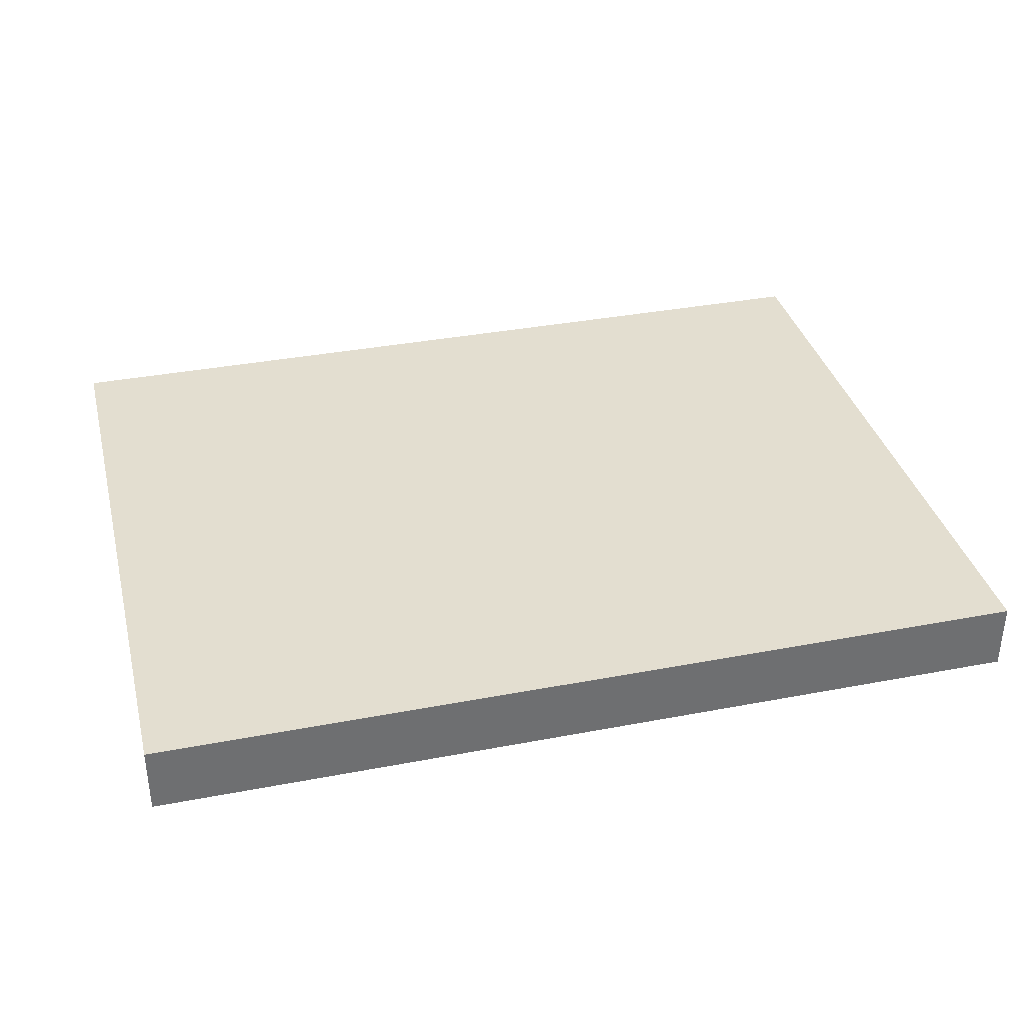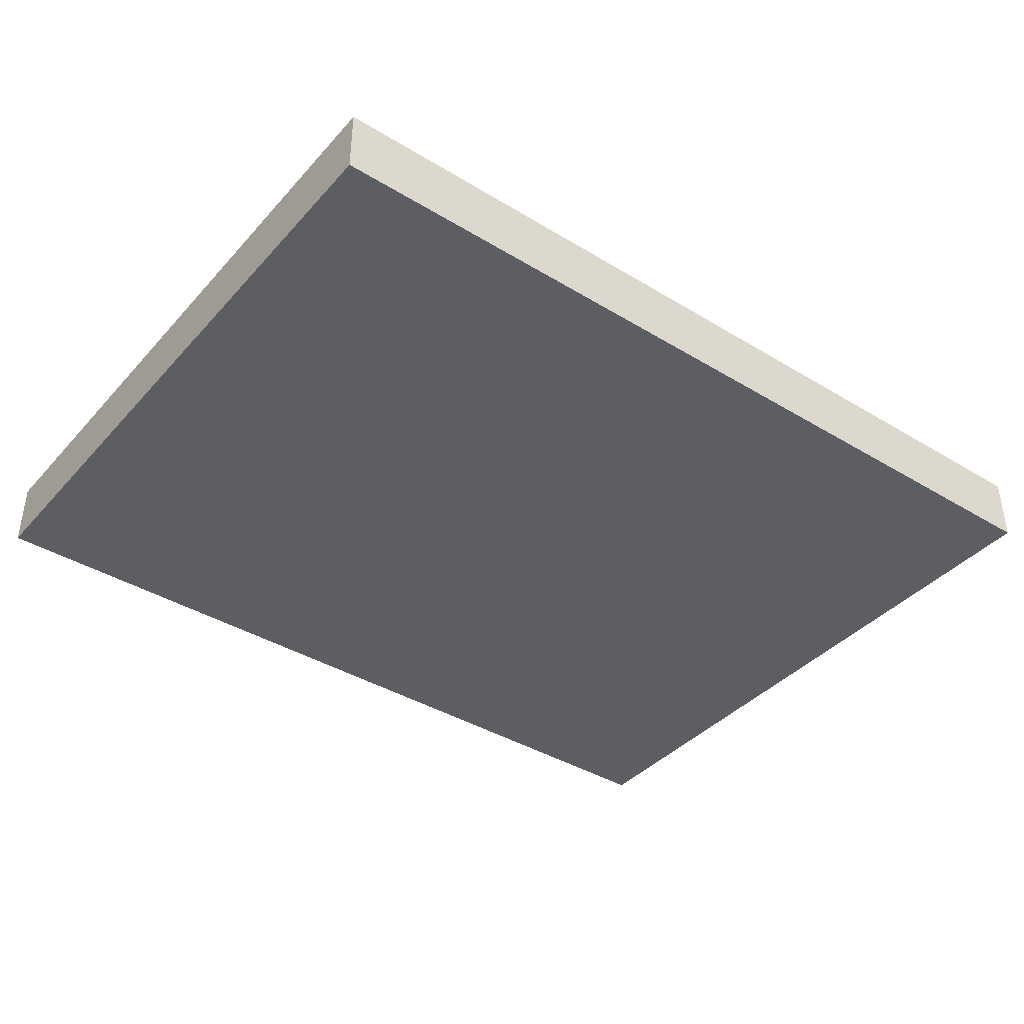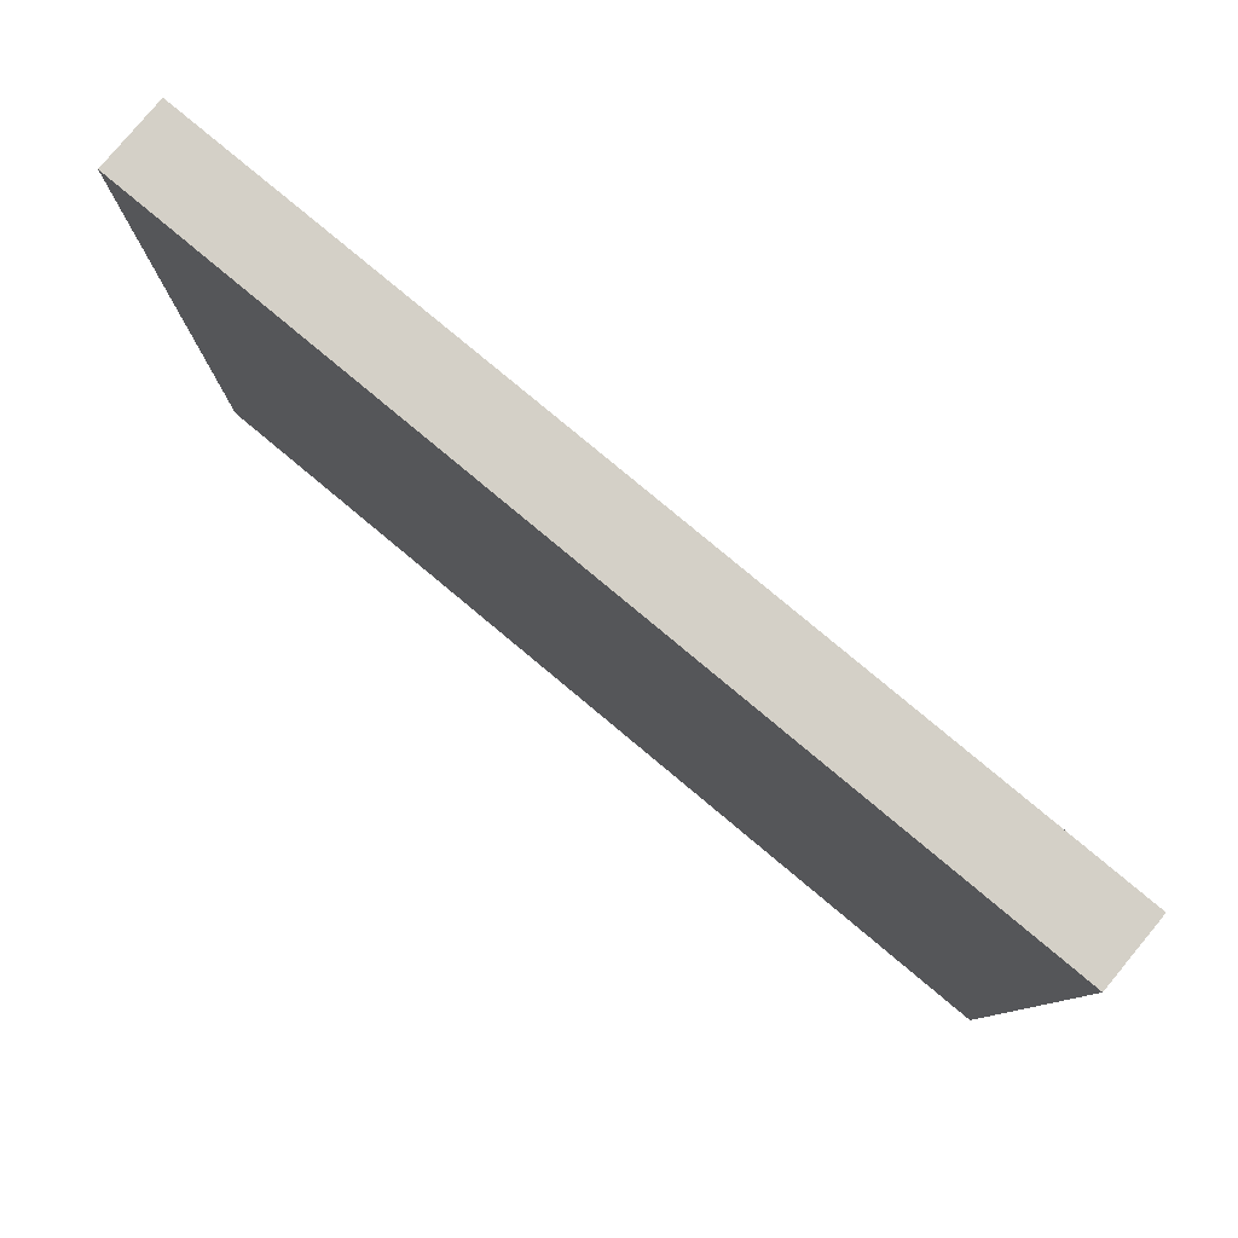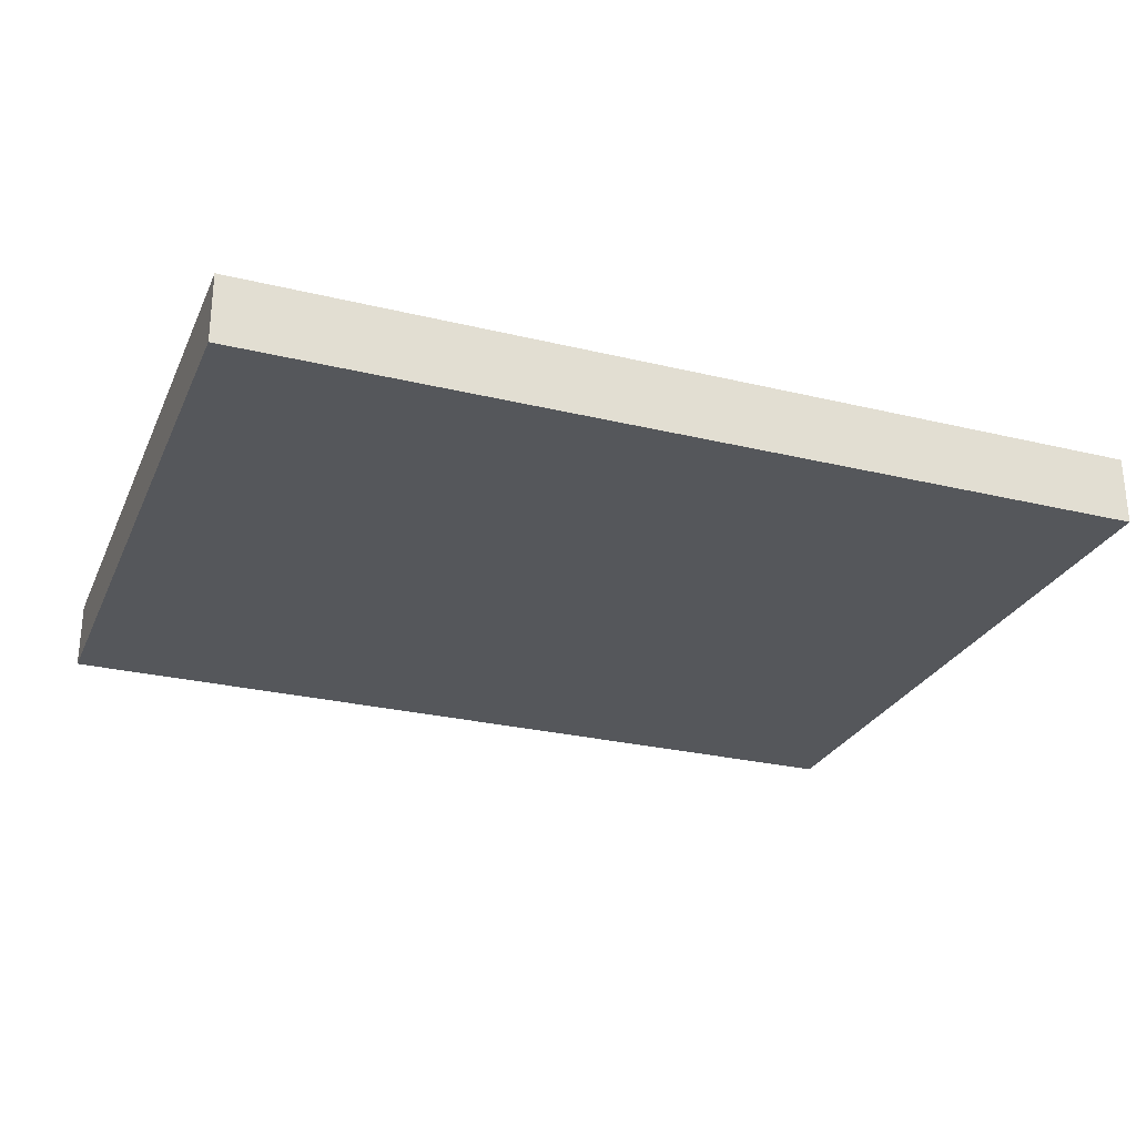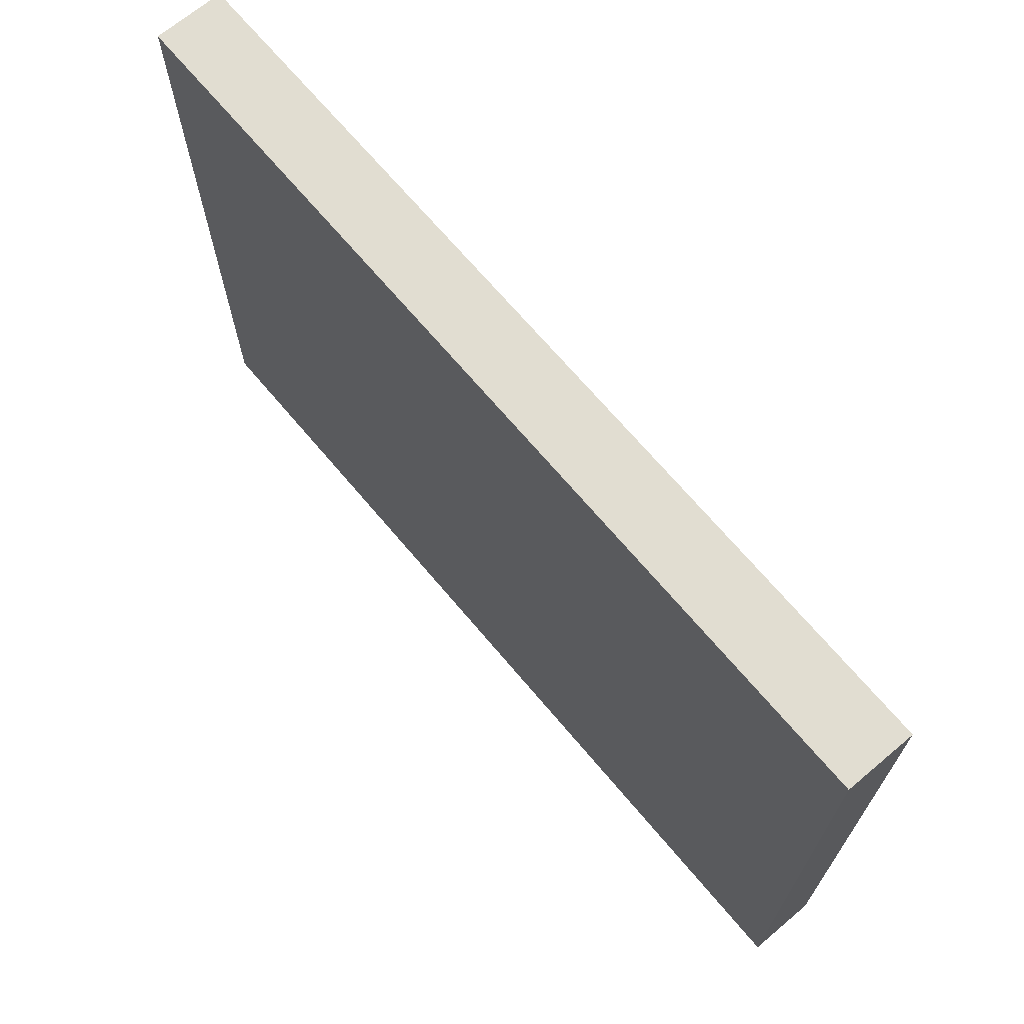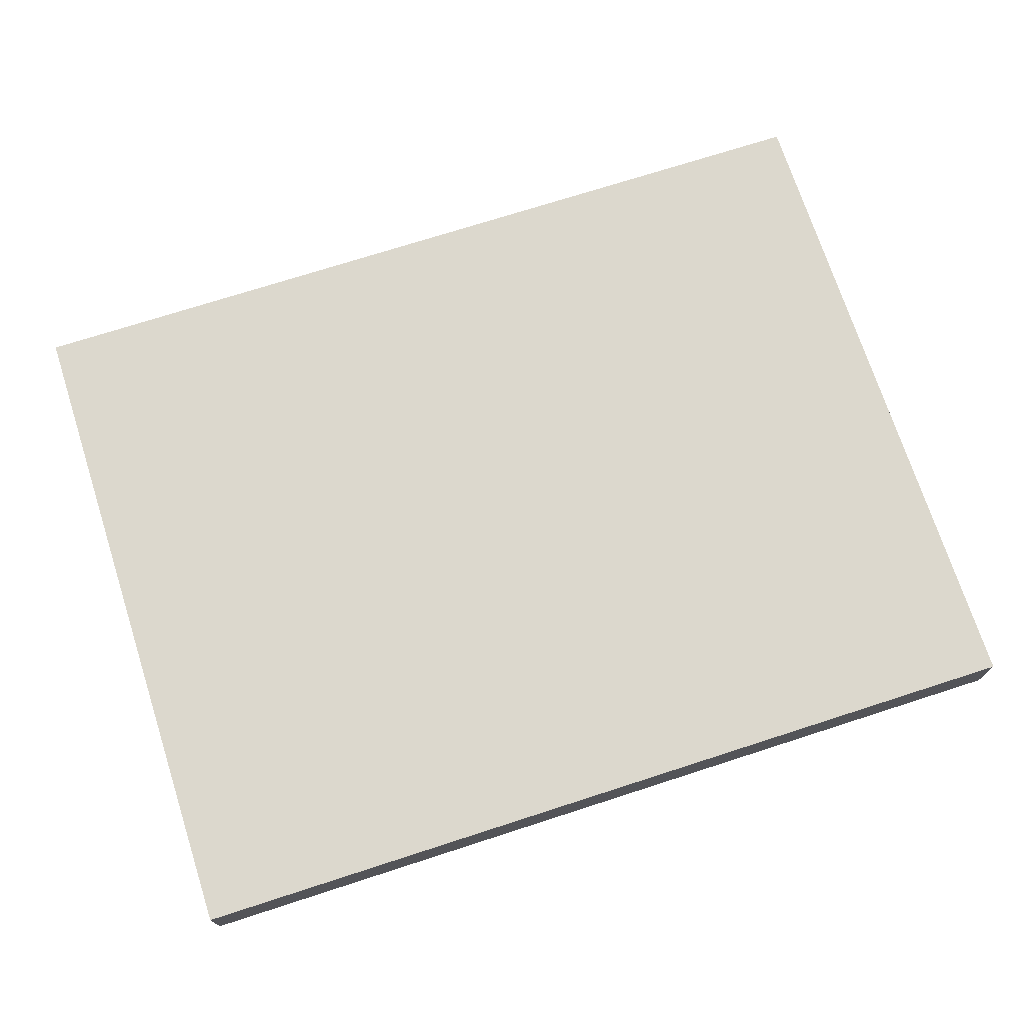
<metadata>
{"format":"obj","ext":"obj","renderer":"f3d","projection":"perspective","resolution":1024,"background":"white","views":[{"elev":35.8,"azim":-14.1,"up":"+Z"},{"elev":-39.4,"azim":142.9,"up":"+Z"},{"elev":80.0,"azim":-140.2,"up":"+Y"},{"elev":-27.0,"azim":159.4,"up":"+Z"},{"elev":68.9,"azim":-130.1,"up":"+Y"},{"elev":72.4,"azim":162.1,"up":"+Z"}]}
</metadata>
<code>
o
v -0.6 -0.6 -0.7
v -0.6 -0.6 -0.8
v -0.6 -0.5 -0.7
v -0.6 -0.5 -0.8
v -0.6 0.3 -0.7
v -0.6 0.3 -0.8
v -0.6 0.4 -0.7
v -0.6 0.4 -0.8
v 0.7 -0.6 -0.7
v 0.7 -0.6 -0.8
v 0.7 -0.5 -0.7
v 0.7 -0.5 -0.8
v 0.7 0.3 -0.7
v 0.7 0.3 -0.8
v 0.7 0.4 -0.7
v 0.7 0.4 -0.8
v -0.6 -0.6 -0.7
v -0.6 -0.5 -0.7
v -0.6 0.3 -0.7
v -0.6 0.4 -0.7
v -0.5 -0.6 -0.7
v -0.5 -0.5 -0.7
v -0.5 -0.4 -0.7
v -0.5 -0.3 -0.7
v -0.5 -0.2 -0.7
v -0.5 -0.1 -0.7
v -0.5 0 -0.7
v -0.5 0.1 -0.7
v -0.5 0.3 -0.7
v -0.5 0.4 -0.7
v -0.4 -0.4 -0.7
v -0.4 -0.3 -0.7
v -0.4 -0.1 -0.7
v -0.4 0 -0.7
v -0.4 0.2 -0.7
v -0.4 0.3 -0.7
v -0.3 -0.5 -0.7
v -0.3 -0.4 -0.7
v -0.3 -0.3 -0.7
v -0.3 -0.1 -0.7
v -0.3 0 -0.7
v -0.3 0.1 -0.7
v -0.3 0.2 -0.7
v -0.3 0.3 -0.7
v -0.2 -0.5 -0.7
v -0.2 -0.4 -0.7
v -0.2 -0.3 -0.7
v -0.2 -0.2 -0.7
v -0.2 -0.1 -0.7
v -0.2 0 -0.7
v -0.2 0.1 -0.7
v -0.2 0.2 -0.7
v -0.2 0.3 -0.7
v -0.1 -0.5 -0.7
v -0.1 -0.4 -0.7
v -0.1 -0.3 -0.7
v -0.1 -0.2 -0.7
v -0.1 -0.1 -0.7
v -0.1 0 -0.7
v -0.1 0.1 -0.7
v -0.1 0.2 -0.7
v 0 -0.5 -0.7
v 0 -0.4 -0.7
v 0 -0.3 -0.7
v 0 0.2 -0.7
v 0 0.3 -0.7
v 0.1 -0.5 -0.7
v 0.1 -0.4 -0.7
v 0.1 -0.3 -0.7
v 0.1 -0.2 -0.7
v 0.1 0 -0.7
v 0.1 0.1 -0.7
v 0.1 0.2 -0.7
v 0.1 0.3 -0.7
v 0.2 -0.5 -0.7
v 0.2 -0.4 -0.7
v 0.2 -0.3 -0.7
v 0.2 -0.2 -0.7
v 0.2 -0.1 -0.7
v 0.2 0.1 -0.7
v 0.2 0.2 -0.7
v 0.2 0.3 -0.7
v 0.3 -0.5 -0.7
v 0.3 -0.4 -0.7
v 0.3 0 -0.7
v 0.3 0.1 -0.7
v 0.3 0.2 -0.7
v 0.4 -0.5 -0.7
v 0.4 -0.4 -0.7
v 0.4 0 -0.7
v 0.4 0.1 -0.7
v 0.4 0.2 -0.7
v 0.4 0.3 -0.7
v 0.5 -0.5 -0.7
v 0.5 -0.4 -0.7
v 0.5 -0.3 -0.7
v 0.5 -0.2 -0.7
v 0.5 -0.1 -0.7
v 0.5 0 -0.7
v 0.5 0.2 -0.7
v 0.5 0.3 -0.7
v 0.6 -0.6 -0.7
v 0.6 -0.5 -0.7
v 0.6 -0.4 -0.7
v 0.6 -0.3 -0.7
v 0.6 -0.2 -0.7
v 0.6 -0.1 -0.7
v 0.6 0 -0.7
v 0.6 0.2 -0.7
v 0.6 0.3 -0.7
v 0.6 0.4 -0.7
v 0.7 -0.6 -0.7
v 0.7 -0.5 -0.7
v 0.7 0.3 -0.7
v 0.7 0.4 -0.7
v -0.6 -0.6 -0.8
v -0.6 -0.5 -0.8
v -0.6 0.3 -0.8
v -0.6 0.4 -0.8
v -0.5 -0.6 -0.8
v -0.5 -0.5 -0.8
v -0.5 -0.4 -0.8
v -0.5 -0.3 -0.8
v -0.5 -0.2 -0.8
v -0.5 -0.1 -0.8
v -0.5 0 -0.8
v -0.5 0.1 -0.8
v -0.5 0.3 -0.8
v -0.5 0.4 -0.8
v -0.4 -0.4 -0.8
v -0.4 -0.3 -0.8
v -0.4 -0.1 -0.8
v -0.4 0 -0.8
v -0.4 0.2 -0.8
v -0.4 0.3 -0.8
v -0.3 -0.5 -0.8
v -0.3 -0.4 -0.8
v -0.3 -0.3 -0.8
v -0.3 -0.1 -0.8
v -0.3 0 -0.8
v -0.3 0.1 -0.8
v -0.3 0.2 -0.8
v -0.3 0.3 -0.8
v -0.2 -0.5 -0.8
v -0.2 -0.4 -0.8
v -0.2 -0.3 -0.8
v -0.2 -0.2 -0.8
v -0.2 -0.1 -0.8
v -0.2 0 -0.8
v -0.2 0.1 -0.8
v -0.2 0.2 -0.8
v -0.2 0.3 -0.8
v -0.1 -0.5 -0.8
v -0.1 -0.4 -0.8
v -0.1 -0.3 -0.8
v -0.1 -0.2 -0.8
v -0.1 -0.1 -0.8
v -0.1 0 -0.8
v -0.1 0.1 -0.8
v -0.1 0.2 -0.8
v 0 -0.5 -0.8
v 0 -0.4 -0.8
v 0 -0.3 -0.8
v 0 0.2 -0.8
v 0 0.3 -0.8
v 0.1 -0.5 -0.8
v 0.1 -0.4 -0.8
v 0.1 -0.3 -0.8
v 0.1 -0.2 -0.8
v 0.1 0 -0.8
v 0.1 0.1 -0.8
v 0.1 0.2 -0.8
v 0.1 0.3 -0.8
v 0.2 -0.5 -0.8
v 0.2 -0.4 -0.8
v 0.2 -0.3 -0.8
v 0.2 -0.2 -0.8
v 0.2 -0.1 -0.8
v 0.2 0.1 -0.8
v 0.2 0.2 -0.8
v 0.2 0.3 -0.8
v 0.3 -0.5 -0.8
v 0.3 -0.4 -0.8
v 0.3 0 -0.8
v 0.3 0.1 -0.8
v 0.3 0.2 -0.8
v 0.4 -0.5 -0.8
v 0.4 -0.4 -0.8
v 0.4 0 -0.8
v 0.4 0.1 -0.8
v 0.4 0.2 -0.8
v 0.4 0.3 -0.8
v 0.5 -0.5 -0.8
v 0.5 -0.4 -0.8
v 0.5 -0.3 -0.8
v 0.5 -0.2 -0.8
v 0.5 -0.1 -0.8
v 0.5 0 -0.8
v 0.5 0.2 -0.8
v 0.5 0.3 -0.8
v 0.6 -0.6 -0.8
v 0.6 -0.5 -0.8
v 0.6 -0.4 -0.8
v 0.6 -0.3 -0.8
v 0.6 -0.2 -0.8
v 0.6 -0.1 -0.8
v 0.6 0 -0.8
v 0.6 0.2 -0.8
v 0.6 0.3 -0.8
v 0.6 0.4 -0.8
v 0.7 -0.6 -0.8
v 0.7 -0.5 -0.8
v 0.7 0.3 -0.8
v 0.7 0.4 -0.8
v -0.6 -0.6 -0.7
v -0.5 -0.6 -0.7
v 0.6 -0.6 -0.7
v 0.7 -0.6 -0.7
v -0.6 -0.6 -0.8
v -0.5 -0.6 -0.8
v 0.6 -0.6 -0.8
v 0.7 -0.6 -0.8
v -0.6 0.4 -0.7
v -0.5 0.4 -0.7
v 0.6 0.4 -0.7
v 0.7 0.4 -0.7
v -0.6 0.4 -0.8
v -0.5 0.4 -0.8
v 0.6 0.4 -0.8
v 0.7 0.4 -0.8
f 3 2 1
f 4 2 3
f 5 4 3
f 6 4 5
f 7 6 5
f 8 6 7
f 9 10 11
f 11 10 12
f 11 12 13
f 13 12 14
f 13 14 15
f 15 14 16
f 21 18 17
f 22 19 18
f 22 18 21
f 23 19 22
f 24 19 23
f 25 19 24
f 26 19 25
f 27 19 26
f 28 19 27
f 29 20 19
f 29 19 28
f 30 20 29
f 31 23 22
f 31 24 23
f 32 25 24
f 32 24 31
f 33 26 25
f 33 27 26
f 34 28 27
f 34 27 33
f 35 29 28
f 36 30 29
f 36 29 35
f 37 22 21
f 37 31 22
f 38 32 31
f 38 31 37
f 39 25 32
f 39 32 38
f 40 33 25
f 40 34 33
f 41 28 34
f 41 34 40
f 42 35 28
f 42 28 41
f 43 36 35
f 43 35 42
f 44 30 36
f 44 36 43
f 45 38 37
f 45 37 21
f 45 39 38
f 46 39 45
f 47 25 39
f 47 39 46
f 48 40 25
f 48 25 47
f 49 41 40
f 49 40 48
f 50 43 42
f 50 41 49
f 50 42 41
f 51 43 50
f 52 44 43
f 52 43 51
f 53 30 44
f 53 44 52
f 54 46 45
f 54 45 21
f 55 47 46
f 55 46 54
f 56 48 47
f 56 47 55
f 57 49 48
f 57 48 56
f 58 50 49
f 58 49 57
f 59 51 50
f 59 50 58
f 60 52 51
f 60 51 59
f 61 53 52
f 61 52 60
f 62 56 55
f 62 55 54
f 62 54 21
f 63 56 62
f 64 57 56
f 64 56 63
f 65 53 61
f 65 61 60
f 66 30 53
f 66 53 65
f 67 63 62
f 67 62 21
f 68 64 63
f 68 63 67
f 69 57 64
f 69 64 68
f 70 59 58
f 70 57 69
f 70 58 57
f 71 60 59
f 71 59 70
f 72 65 60
f 72 60 71
f 73 66 65
f 73 65 72
f 74 30 66
f 74 66 73
f 75 68 67
f 75 67 21
f 76 69 68
f 76 68 75
f 77 70 69
f 77 69 76
f 78 71 70
f 78 70 77
f 78 72 71
f 78 73 72
f 79 73 78
f 80 73 79
f 81 74 73
f 81 73 80
f 82 30 74
f 82 74 81
f 83 76 75
f 83 75 21
f 84 77 76
f 84 76 83
f 84 78 77
f 85 80 79
f 86 81 80
f 86 80 85
f 86 82 81
f 87 82 86
f 88 83 21
f 88 84 83
f 89 78 84
f 89 84 88
f 90 85 79
f 90 86 85
f 91 87 86
f 91 86 90
f 92 82 87
f 92 87 91
f 93 30 82
f 93 82 92
f 94 88 21
f 94 89 88
f 95 78 89
f 95 89 94
f 96 78 95
f 97 79 78
f 97 78 96
f 98 91 90
f 98 79 97
f 98 92 91
f 98 90 79
f 98 93 92
f 99 93 98
f 100 93 99
f 101 30 93
f 101 93 100
f 102 94 21
f 103 95 94
f 103 94 102
f 104 96 95
f 104 95 103
f 105 97 96
f 105 96 104
f 106 98 97
f 106 97 105
f 107 99 98
f 107 98 106
f 108 100 99
f 108 99 107
f 109 101 100
f 109 100 108
f 110 30 101
f 110 101 109
f 111 30 110
f 112 103 102
f 113 104 103
f 113 103 112
f 113 109 108
f 113 107 106
f 113 110 109
f 113 108 107
f 113 106 105
f 113 105 104
f 114 111 110
f 114 110 113
f 115 111 114
f 116 117 120
f 117 118 121
f 120 117 121
f 121 118 122
f 122 118 123
f 123 118 124
f 124 118 125
f 125 118 126
f 126 118 127
f 118 119 128
f 127 118 128
f 128 119 129
f 121 122 130
f 122 123 130
f 123 124 131
f 130 123 131
f 124 125 132
f 125 126 132
f 126 127 133
f 132 126 133
f 127 128 134
f 128 129 135
f 134 128 135
f 120 121 136
f 121 130 136
f 130 131 137
f 136 130 137
f 131 124 138
f 137 131 138
f 124 132 139
f 132 133 139
f 133 127 140
f 139 133 140
f 127 134 141
f 140 127 141
f 134 135 142
f 141 134 142
f 135 129 143
f 142 135 143
f 136 137 144
f 120 136 144
f 137 138 144
f 144 138 145
f 138 124 146
f 145 138 146
f 124 139 147
f 146 124 147
f 139 140 148
f 147 139 148
f 141 142 149
f 148 140 149
f 140 141 149
f 149 142 150
f 142 143 151
f 150 142 151
f 143 129 152
f 151 143 152
f 144 145 153
f 120 144 153
f 145 146 154
f 153 145 154
f 146 147 155
f 154 146 155
f 147 148 156
f 155 147 156
f 148 149 157
f 156 148 157
f 149 150 158
f 157 149 158
f 150 151 159
f 158 150 159
f 151 152 160
f 159 151 160
f 154 155 161
f 153 154 161
f 120 153 161
f 161 155 162
f 155 156 163
f 162 155 163
f 160 152 164
f 159 160 164
f 152 129 165
f 164 152 165
f 161 162 166
f 120 161 166
f 162 163 167
f 166 162 167
f 163 156 168
f 167 163 168
f 157 158 169
f 168 156 169
f 156 157 169
f 158 159 170
f 169 158 170
f 159 164 171
f 170 159 171
f 164 165 172
f 171 164 172
f 165 129 173
f 172 165 173
f 166 167 174
f 120 166 174
f 167 168 175
f 174 167 175
f 168 169 176
f 175 168 176
f 169 170 177
f 176 169 177
f 170 171 177
f 171 172 177
f 177 172 178
f 178 172 179
f 172 173 180
f 179 172 180
f 173 129 181
f 180 173 181
f 174 175 182
f 120 174 182
f 175 176 183
f 182 175 183
f 176 177 183
f 178 179 184
f 179 180 185
f 184 179 185
f 180 181 185
f 185 181 186
f 120 182 187
f 182 183 187
f 183 177 188
f 187 183 188
f 178 184 189
f 184 185 189
f 185 186 190
f 189 185 190
f 186 181 191
f 190 186 191
f 181 129 192
f 191 181 192
f 120 187 193
f 187 188 193
f 188 177 194
f 193 188 194
f 194 177 195
f 177 178 196
f 195 177 196
f 189 190 197
f 196 178 197
f 190 191 197
f 178 189 197
f 191 192 197
f 197 192 198
f 198 192 199
f 192 129 200
f 199 192 200
f 120 193 201
f 193 194 202
f 201 193 202
f 194 195 203
f 202 194 203
f 195 196 204
f 203 195 204
f 196 197 205
f 204 196 205
f 197 198 206
f 205 197 206
f 198 199 207
f 206 198 207
f 199 200 208
f 207 199 208
f 200 129 209
f 208 200 209
f 209 129 210
f 201 202 211
f 202 203 212
f 211 202 212
f 207 208 212
f 205 206 212
f 208 209 212
f 206 207 212
f 204 205 212
f 203 204 212
f 209 210 213
f 212 209 213
f 213 210 214
f 219 216 215
f 220 217 216
f 220 216 219
f 221 218 217
f 221 217 220
f 222 218 221
f 223 224 227
f 224 225 228
f 227 224 228
f 225 226 229
f 228 225 229
f 229 226 230

</code>
